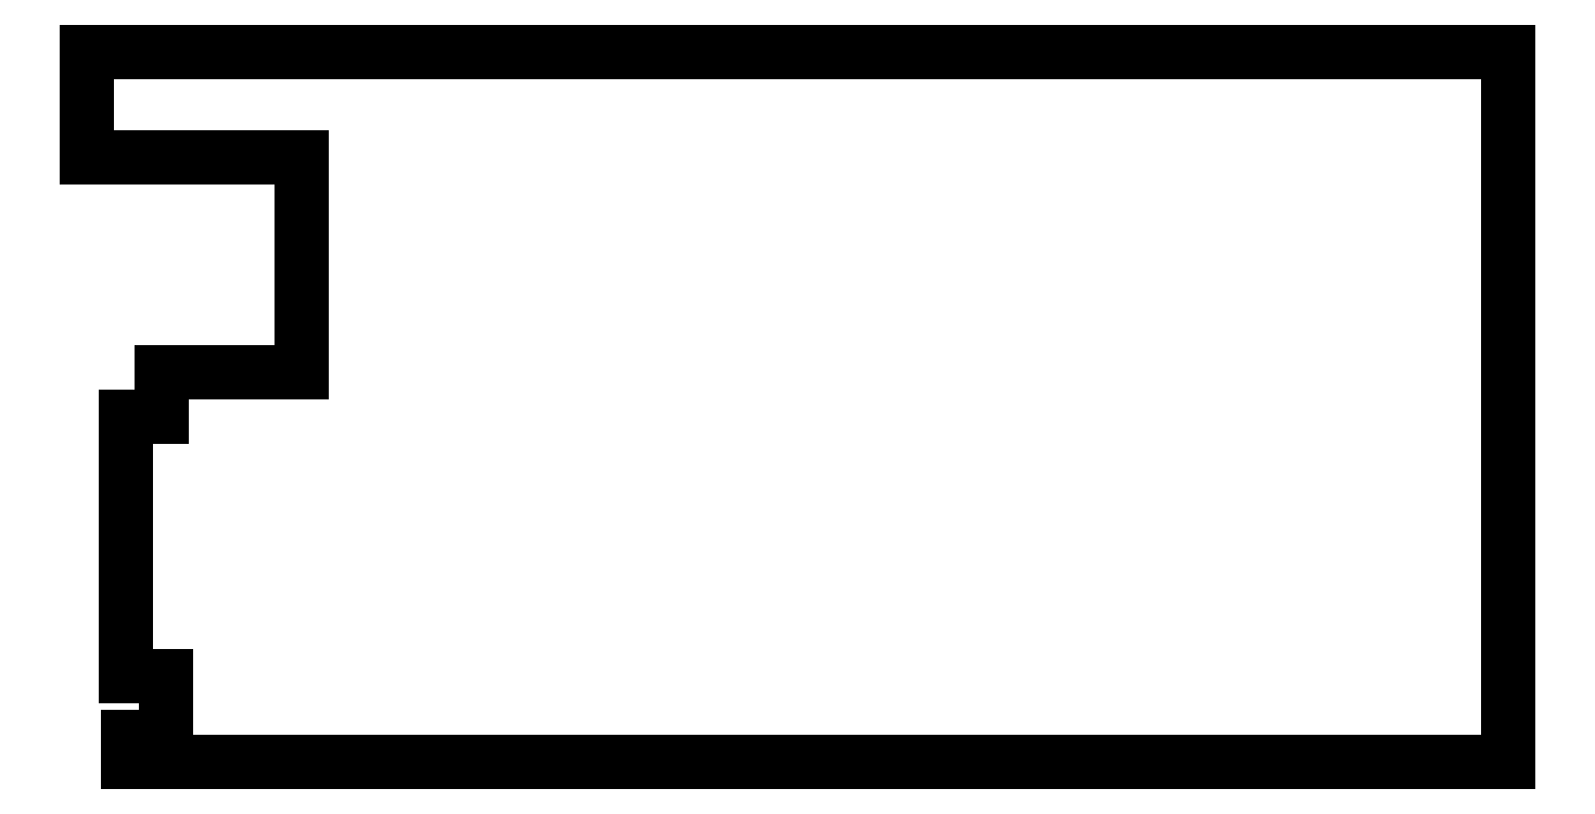
<metadata>
{"format":"dxf","ext":"dxf","renderer":"ezdxf+matplotlib","layout":"modelspace","background":"white","min_lineweight":24,"dpi":150}
</metadata>
<code>
0
SECTION
2
ENTITIES
0
LINE
8
0
10
181
20
329.5
11
63.23
21
329.5
0
LINE
8
0
10
63.23
20
329.5
11
63.23
21
292.1
0
LINE
8
0
10
63.23
20
292.1
11
32.85
21
292.1
0
LINE
8
0
10
32.85
20
292.1
11
32.85
21
72.68
0
LINE
8
0
10
32.85
20
72.68
11
66.15
21
72.68
0
LINE
8
0
10
66.15
20
72.68
11
66.15
21
21.33
0
LINE
8
0
10
66.15
20
21.33
11
34.82
21
21.33
0
LINE
8
0
10
34.82
20
21.33
11
34.82
21
0
0
LINE
8
0
10
34.82
20
0
11
1200
21
0
0
LINE
8
0
10
1200
20
0
11
1200
21
600
0
LINE
8
0
10
1200
20
600
11
0
21
600
0
LINE
8
0
10
0
20
600
11
0
21
510.5
0
LINE
8
0
10
0
20
510.5
11
181
21
510.5
0
LINE
8
0
10
181
20
510.5
11
181
21
329.5
0
ENDSEC
0
EOF

</code>
